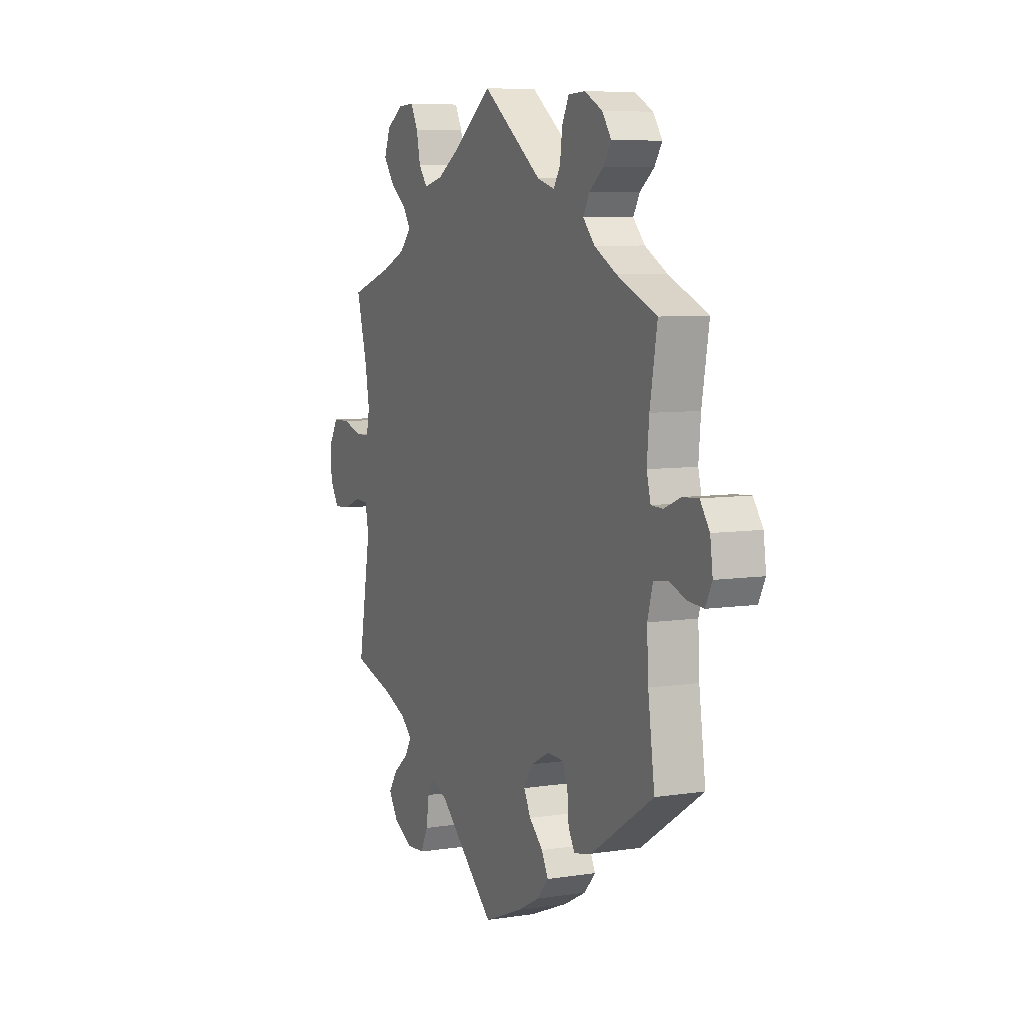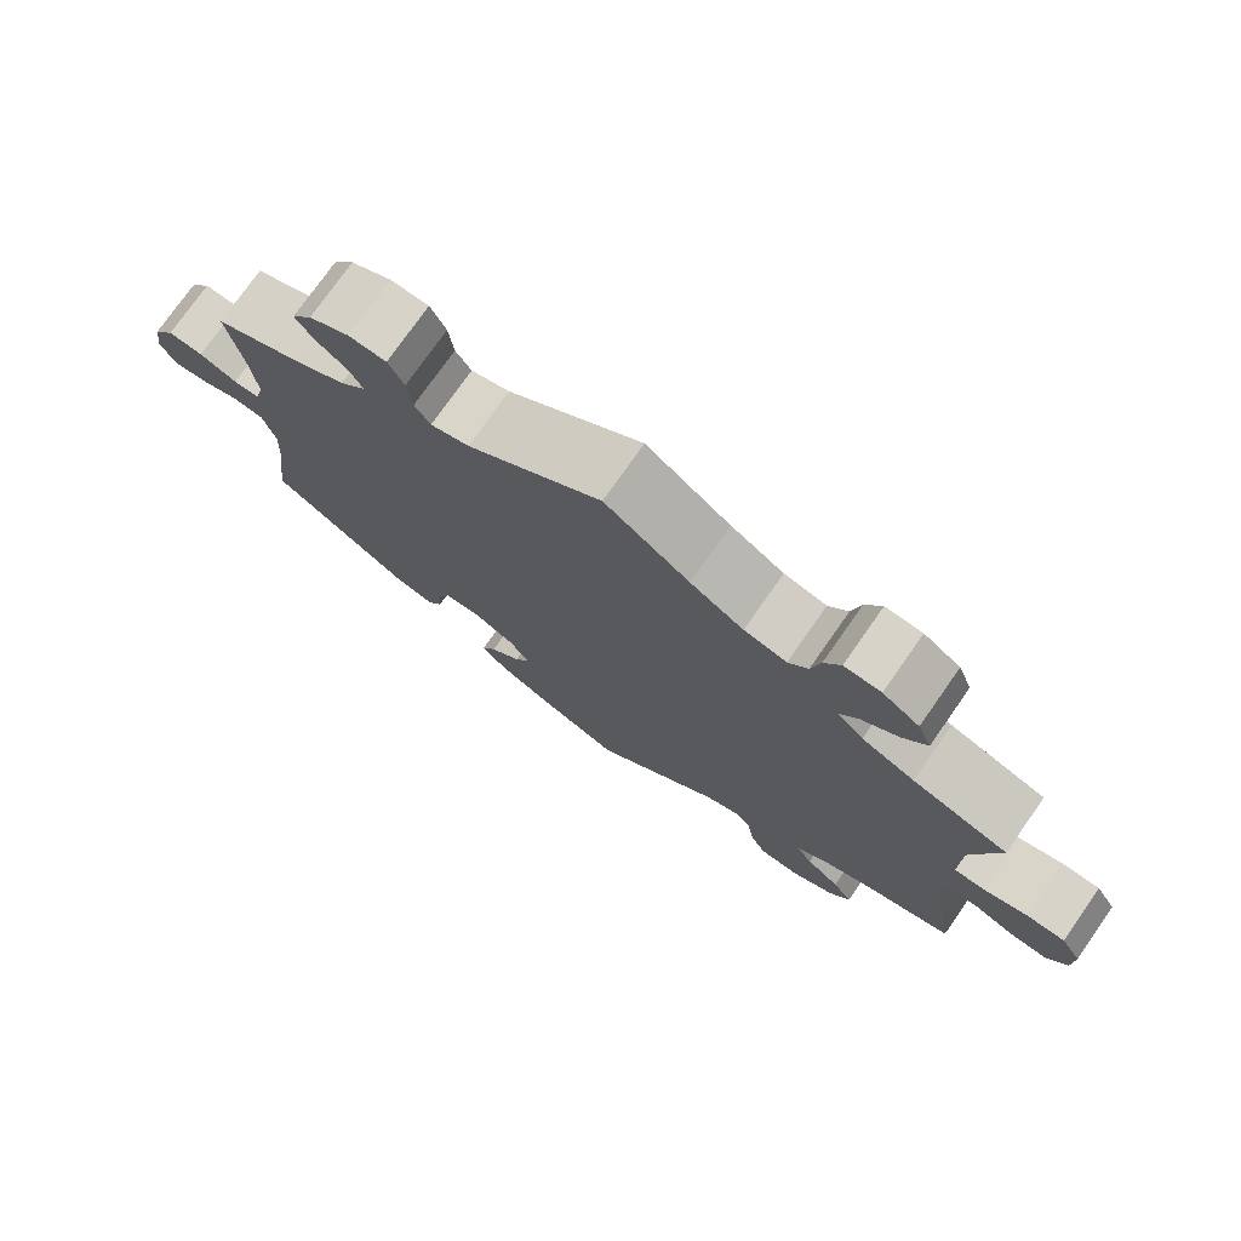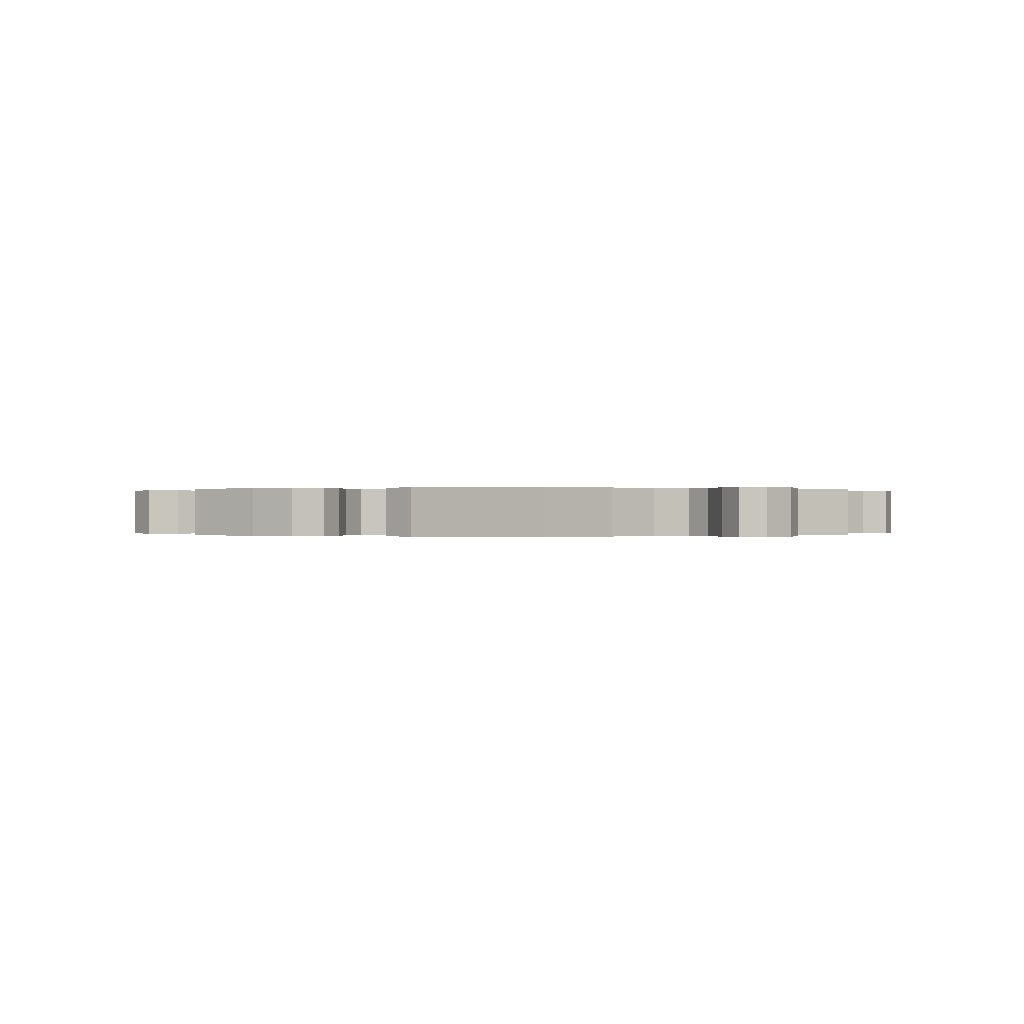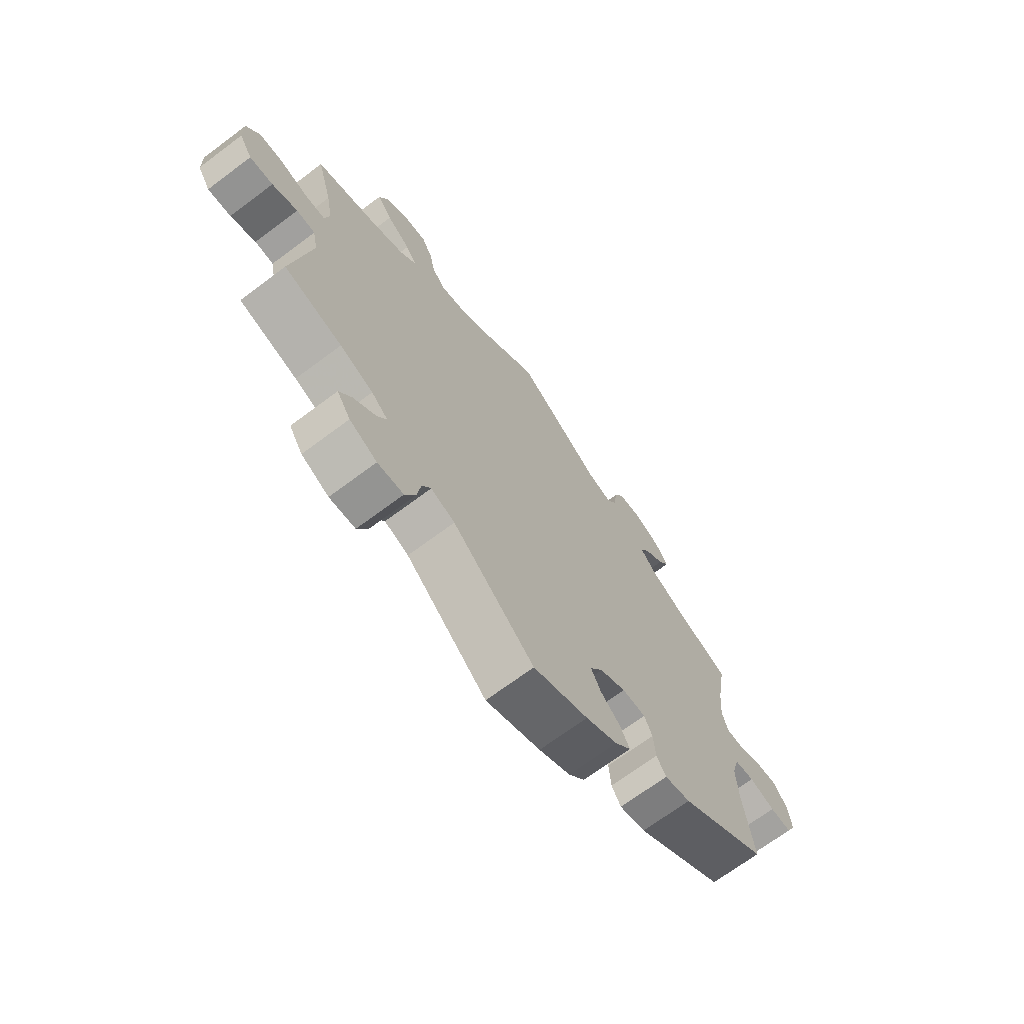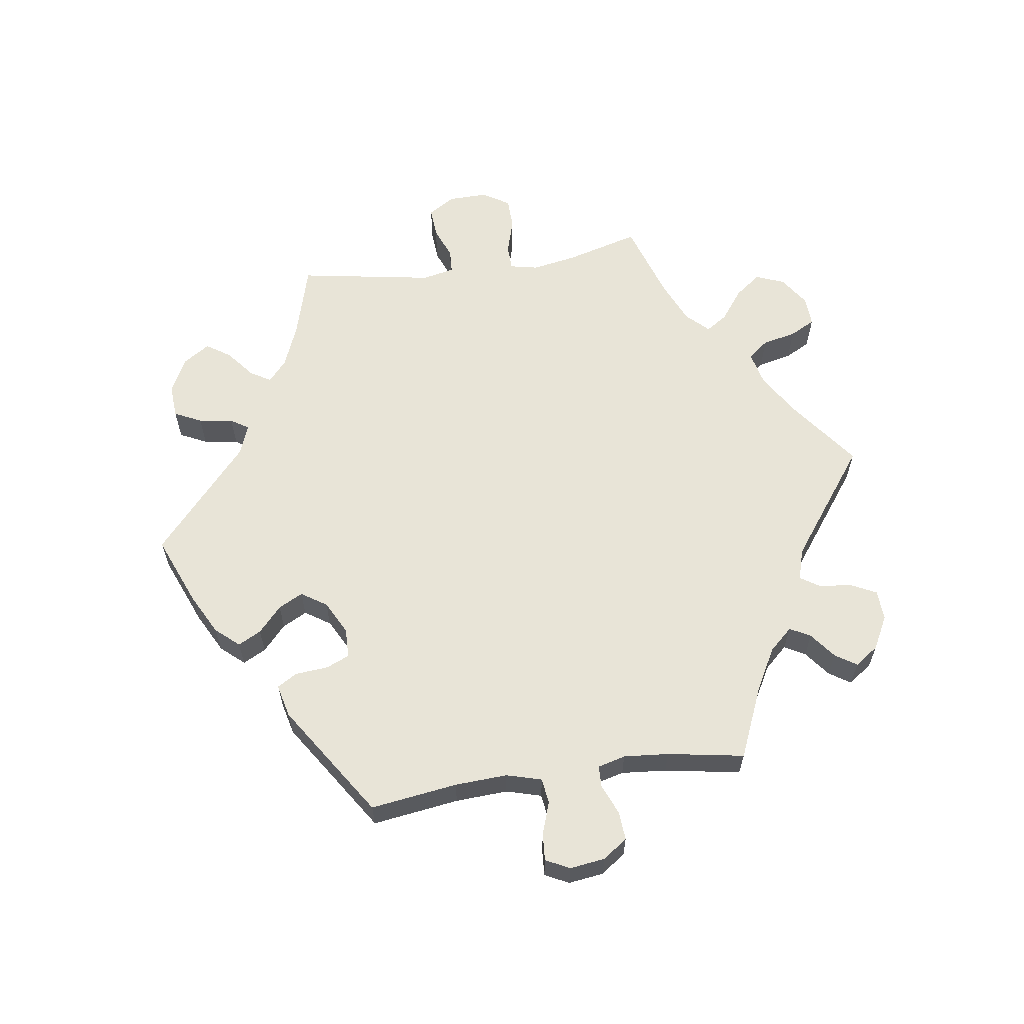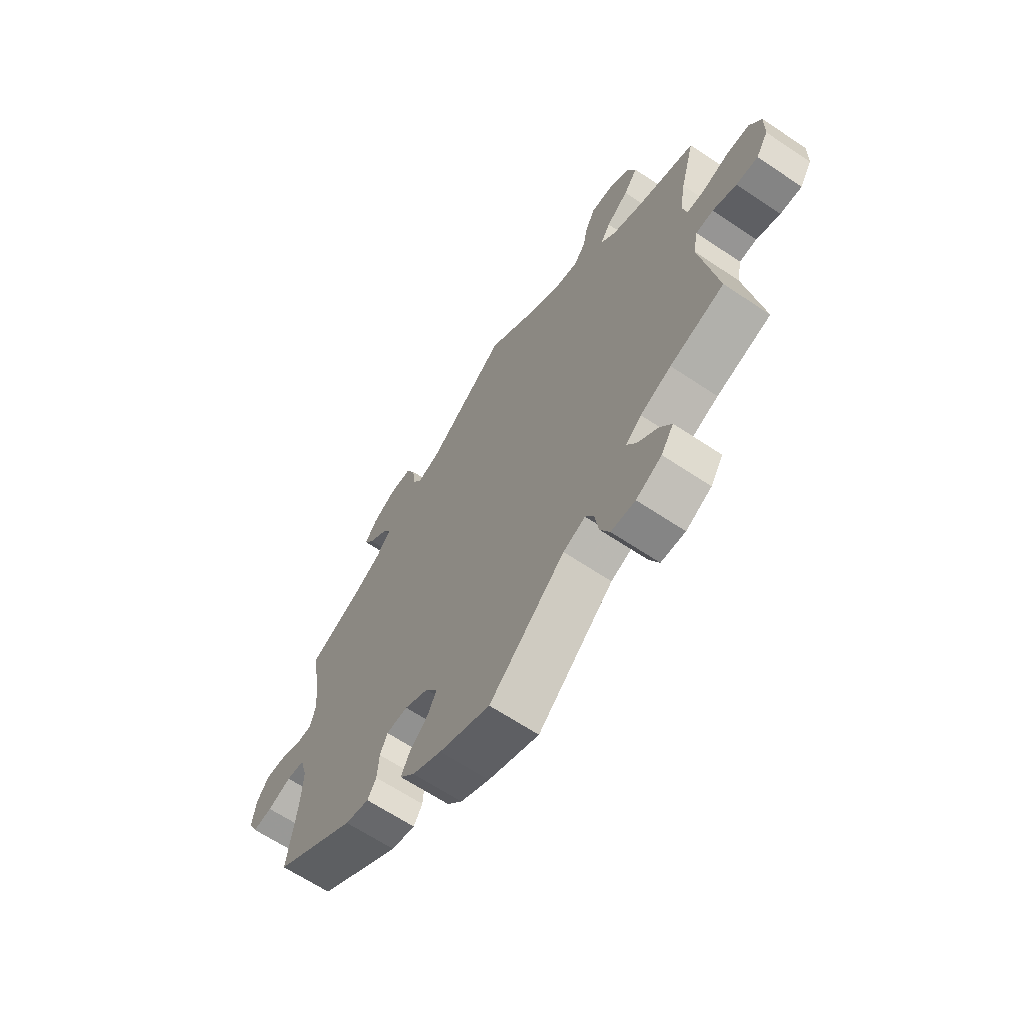
<metadata>
{"format":"obj","ext":"obj","renderer":"f3d","projection":"perspective","resolution":1024,"background":"white","views":[{"elev":7.0,"azim":-114.2,"up":"+Z"},{"elev":75.7,"azim":35.0,"up":"+Z"},{"elev":0.0,"azim":-124.8,"up":"+Y"},{"elev":-69.5,"azim":126.8,"up":"+Z"},{"elev":61.3,"azim":-98.4,"up":"+Y"},{"elev":-64.8,"azim":56.0,"up":"+Z"}]}
</metadata>
<code>
v -0.392 0.07 0.336
v -0.331 0.07 0.37
v -0.299 0.07 0.405
v -0.316 0.07 0.436
v -0.355 0.07 0.466
v -0.376 0.07 0.498
v -0.351 0.07 0.534
v -0.302 0.07 0.56
v -0.256 0.07 0.558
v -0.237 0.07 0.52
v -0.231 0.07 0.47
v -0.212 0.07 0.441
v -0.165 0.07 0.455
v -0.001 0.07 0.578
v 0.102 0.07 0.501
v 0.167 0.07 0.461
v 0.219 0.07 0.449
v 0.243 0.07 0.48
v 0.254 0.07 0.531
v 0.274 0.07 0.569
v 0.319 0.07 0.567
v 0.364 0.07 0.537
v 0.381 0.07 0.494
v 0.352 0.07 0.455
v 0.306 0.07 0.42
v 0.285 0.07 0.388
v 0.317 0.07 0.355
v 0.382 0.07 0.327
v 0.5 0.07 0.289
v 0.47 0.07 0.179
v 0.458 0.07 0.111
v 0.467 0.07 0.069
v 0.505 0.07 0.068
v 0.559 0.07 0.084
v 0.606 0.07 0.083
v 0.631 0.07 0.042
v 0.63 0.07 -0.017
v 0.605 0.07 -0.057
v 0.56 0.07 -0.054
v 0.511 0.07 -0.035
v 0.475 0.07 -0.037
v 0.465 0.07 -0.086
v 0.5 0.07 -0.289
v 0.388 0.07 -0.321
v 0.324 0.07 -0.347
v 0.292 0.07 -0.375
v 0.311 0.07 -0.406
v 0.353 0.07 -0.44
v 0.377 0.07 -0.476
v 0.351 0.07 -0.516
v 0.298 0.07 -0.543
v 0.248 0.07 -0.54
v 0.228 0.07 -0.499
v 0.22 0.07 -0.447
v 0.203 0.07 -0.42
v 0.157 0.07 -0.438
v 0 0.07 -0.578
v -0.106 0.07 -0.535
v -0.167 0.07 -0.503
v -0.198 0.07 -0.468
v -0.18 0.07 -0.433
v -0.142 0.07 -0.398
v -0.123 0.07 -0.361
v -0.148 0.07 -0.323
v -0.198 0.07 -0.297
v -0.243 0.07 -0.298
v -0.258 0.07 -0.333
v -0.262 0.07 -0.383
v -0.28 0.07 -0.413
v -0.33 0.07 -0.401
v -0.501 0.07 -0.289
v -0.483 0.07 -0.158
v -0.479 0.07 -0.079
v -0.494 0.07 -0.026
v -0.532 0.07 -0.021
v -0.581 0.07 -0.038
v -0.622 0.07 -0.041
v -0.64 0.07 -0.005
v -0.633 0.07 0.048
v -0.607 0.07 0.085
v -0.564 0.07 0.082
v -0.518 0.07 0.063
v -0.486 0.07 0.064
v -0.475 0.07 0.106
v -0.481 0.07 0.174
v -0.501 0.07 0.289
v -0.392 0 0.336
v -0.331 0 0.37
v -0.299 0 0.405
v -0.316 0 0.436
v -0.355 0 0.466
v -0.376 0 0.498
v -0.351 0 0.534
v -0.302 0 0.56
v -0.256 0 0.558
v -0.237 0 0.52
v -0.231 0 0.47
v -0.212 0 0.441
v -0.165 0 0.455
v -0.001 0 0.578
v 0.102 0 0.501
v 0.167 0 0.461
v 0.219 0 0.449
v 0.243 0 0.48
v 0.254 0 0.531
v 0.274 0 0.569
v 0.319 0 0.567
v 0.364 0 0.537
v 0.381 0 0.494
v 0.352 0 0.455
v 0.306 0 0.42
v 0.285 0 0.388
v 0.317 0 0.355
v 0.382 0 0.327
v 0.5 0 0.289
v 0.47 0 0.179
v 0.458 0 0.111
v 0.467 0 0.069
v 0.505 0 0.068
v 0.559 0 0.084
v 0.606 0 0.083
v 0.631 0 0.042
v 0.63 0 -0.017
v 0.605 0 -0.057
v 0.56 0 -0.054
v 0.511 0 -0.035
v 0.475 0 -0.037
v 0.465 0 -0.086
v 0.5 0 -0.289
v 0.388 0 -0.321
v 0.324 0 -0.347
v 0.292 0 -0.375
v 0.311 0 -0.406
v 0.353 0 -0.44
v 0.377 0 -0.476
v 0.351 0 -0.516
v 0.298 0 -0.543
v 0.248 0 -0.54
v 0.228 0 -0.499
v 0.22 0 -0.447
v 0.203 0 -0.42
v 0.157 0 -0.438
v 0 0 -0.578
v -0.106 0 -0.535
v -0.167 0 -0.503
v -0.198 0 -0.468
v -0.18 0 -0.433
v -0.142 0 -0.398
v -0.123 0 -0.361
v -0.148 0 -0.323
v -0.198 0 -0.297
v -0.243 0 -0.298
v -0.258 0 -0.333
v -0.262 0 -0.383
v -0.28 0 -0.413
v -0.33 0 -0.401
v -0.501 0 -0.289
v -0.483 0 -0.158
v -0.479 0 -0.079
v -0.494 0 -0.026
v -0.532 0 -0.021
v -0.581 0 -0.038
v -0.622 0 -0.041
v -0.64 0 -0.005
v -0.633 0 0.048
v -0.607 0 0.085
v -0.564 0 0.082
v -0.518 0 0.063
v -0.486 0 0.064
v -0.475 0 0.106
v -0.481 0 0.174
v -0.501 0 0.289
f 85 86 1
f 84 85 1 2
f 83 84 2 3
f 79 80 81 82
f 79 82 83
f 78 79 83
f 75 76 77 78
f 74 75 78 83
f 73 74 83 3
f 69 70 71 72
f 67 68 69 72
f 66 67 72 73
f 65 66 73 3
f 59 60 61 62
f 59 62 63
f 56 57 58 59
f 55 56 59 63
f 51 52 53 54
f 51 54 55
f 50 51 55
f 47 48 49 50
f 46 47 50 55
f 45 46 55 63
f 42 43 44
f 41 42 44 45
f 37 38 39 40
f 37 40 41
f 36 37 41
f 33 34 35 36
f 32 33 36 41
f 31 32 41 45
f 28 29 30
f 27 28 30 31
f 26 27 31 45
f 22 23 24 25
f 22 25 26
f 21 22 26
f 18 19 20 21
f 17 18 21 26
f 16 17 26 45
f 13 14 15
f 12 13 15 16
f 8 9 10 11
f 8 11 12
f 7 8 12
f 4 5 6 7
f 3 4 7 12
f 64 65 3 12
f 45 63 64
f 12 16 45 64
f 87 172 171
f 88 87 171 170
f 89 88 170 169
f 168 167 166 165
f 169 168 165
f 169 165 164
f 164 163 162 161
f 169 164 161 160
f 89 169 160 159
f 158 157 156 155
f 158 155 154 153
f 159 158 153 152
f 89 159 152 151
f 148 147 146 145
f 149 148 145
f 145 144 143 142
f 149 145 142 141
f 140 139 138 137
f 141 140 137
f 141 137 136
f 136 135 134 133
f 141 136 133 132
f 149 141 132 131
f 130 129 128
f 131 130 128 127
f 126 125 124 123
f 127 126 123
f 127 123 122
f 122 121 120 119
f 127 122 119 118
f 131 127 118 117
f 116 115 114
f 117 116 114 113
f 131 117 113 112
f 111 110 109 108
f 112 111 108
f 112 108 107
f 107 106 105 104
f 112 107 104 103
f 131 112 103 102
f 101 100 99
f 102 101 99 98
f 97 96 95 94
f 98 97 94
f 98 94 93
f 93 92 91 90
f 98 93 90 89
f 98 89 151 150
f 150 149 131
f 150 131 102 98
f 1 87 88 2
f 2 88 89 3
f 3 89 90 4
f 4 90 91 5
f 5 91 92 6
f 6 92 93 7
f 7 93 94 8
f 8 94 95 9
f 9 95 96 10
f 10 96 97 11
f 11 97 98 12
f 12 98 99 13
f 13 99 100 14
f 14 100 101 15
f 15 101 102 16
f 16 102 103 17
f 17 103 104 18
f 18 104 105 19
f 19 105 106 20
f 20 106 107 21
f 21 107 108 22
f 22 108 109 23
f 23 109 110 24
f 24 110 111 25
f 25 111 112 26
f 26 112 113 27
f 27 113 114 28
f 28 114 115 29
f 29 115 116 30
f 30 116 117 31
f 31 117 118 32
f 32 118 119 33
f 33 119 120 34
f 34 120 121 35
f 35 121 122 36
f 36 122 123 37
f 37 123 124 38
f 38 124 125 39
f 39 125 126 40
f 40 126 127 41
f 41 127 128 42
f 42 128 129 43
f 43 129 130 44
f 44 130 131 45
f 45 131 132 46
f 46 132 133 47
f 47 133 134 48
f 48 134 135 49
f 49 135 136 50
f 50 136 137 51
f 51 137 138 52
f 52 138 139 53
f 53 139 140 54
f 54 140 141 55
f 55 141 142 56
f 56 142 143 57
f 57 143 144 58
f 58 144 145 59
f 59 145 146 60
f 60 146 147 61
f 61 147 148 62
f 62 148 149 63
f 63 149 150 64
f 64 150 151 65
f 65 151 152 66
f 66 152 153 67
f 67 153 154 68
f 68 154 155 69
f 69 155 156 70
f 70 156 157 71
f 71 157 158 72
f 72 158 159 73
f 73 159 160 74
f 74 160 161 75
f 75 161 162 76
f 76 162 163 77
f 77 163 164 78
f 78 164 165 79
f 79 165 166 80
f 80 166 167 81
f 81 167 168 82
f 82 168 169 83
f 83 169 170 84
f 84 170 171 85
f 85 171 172 86
f 86 172 87 1

</code>
